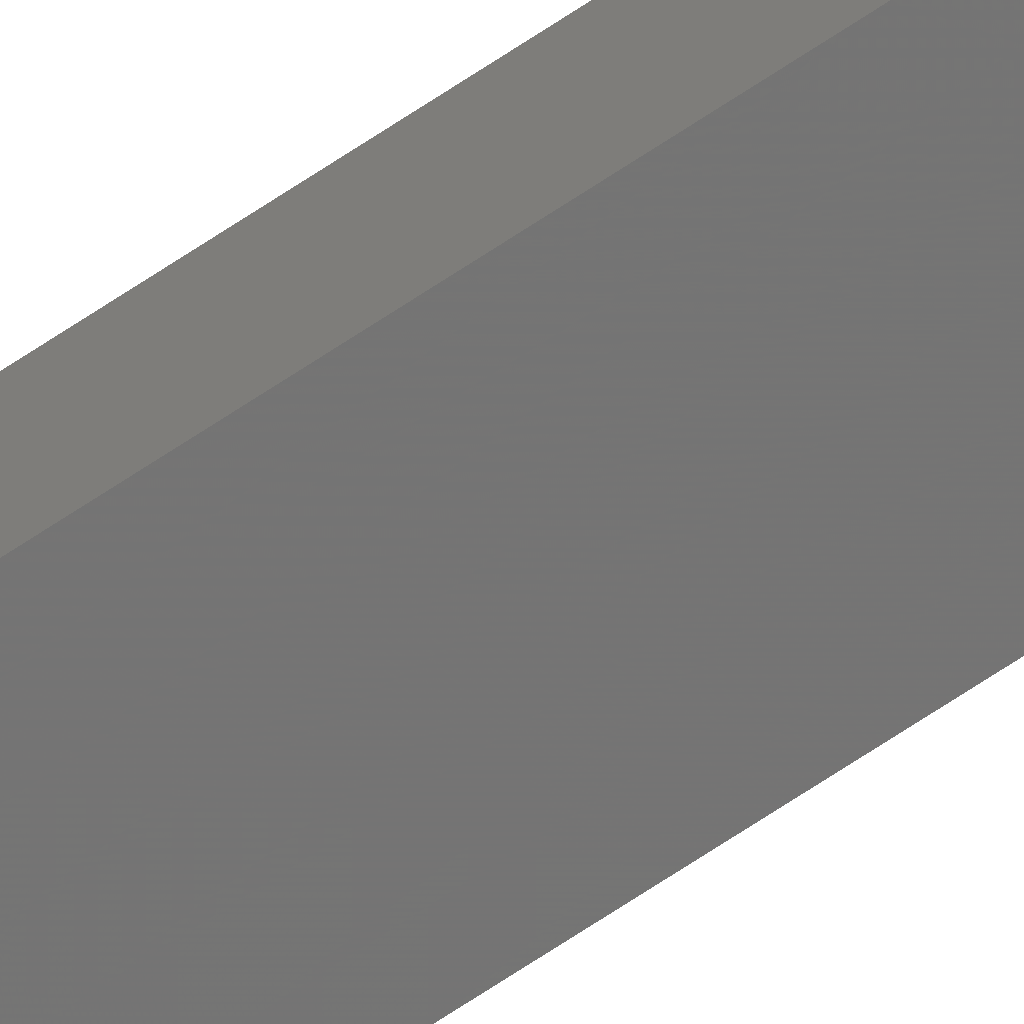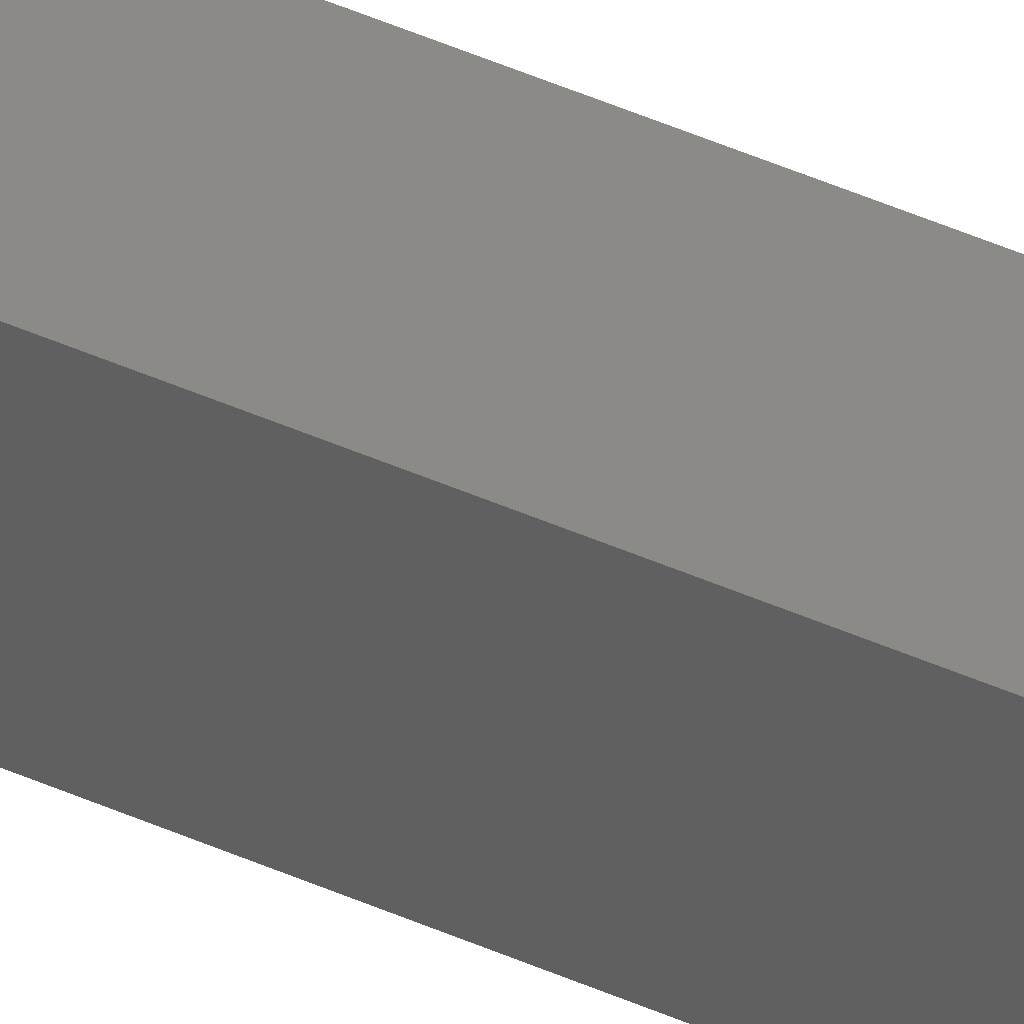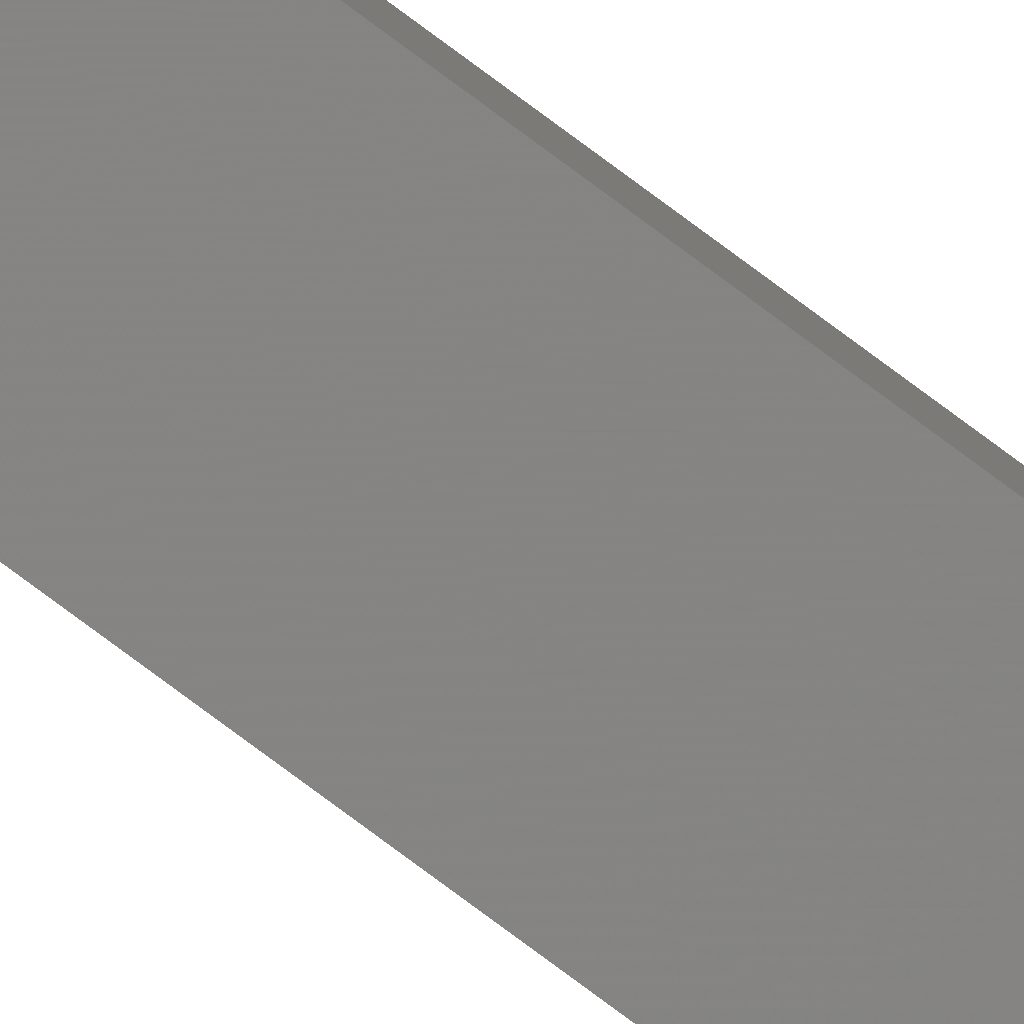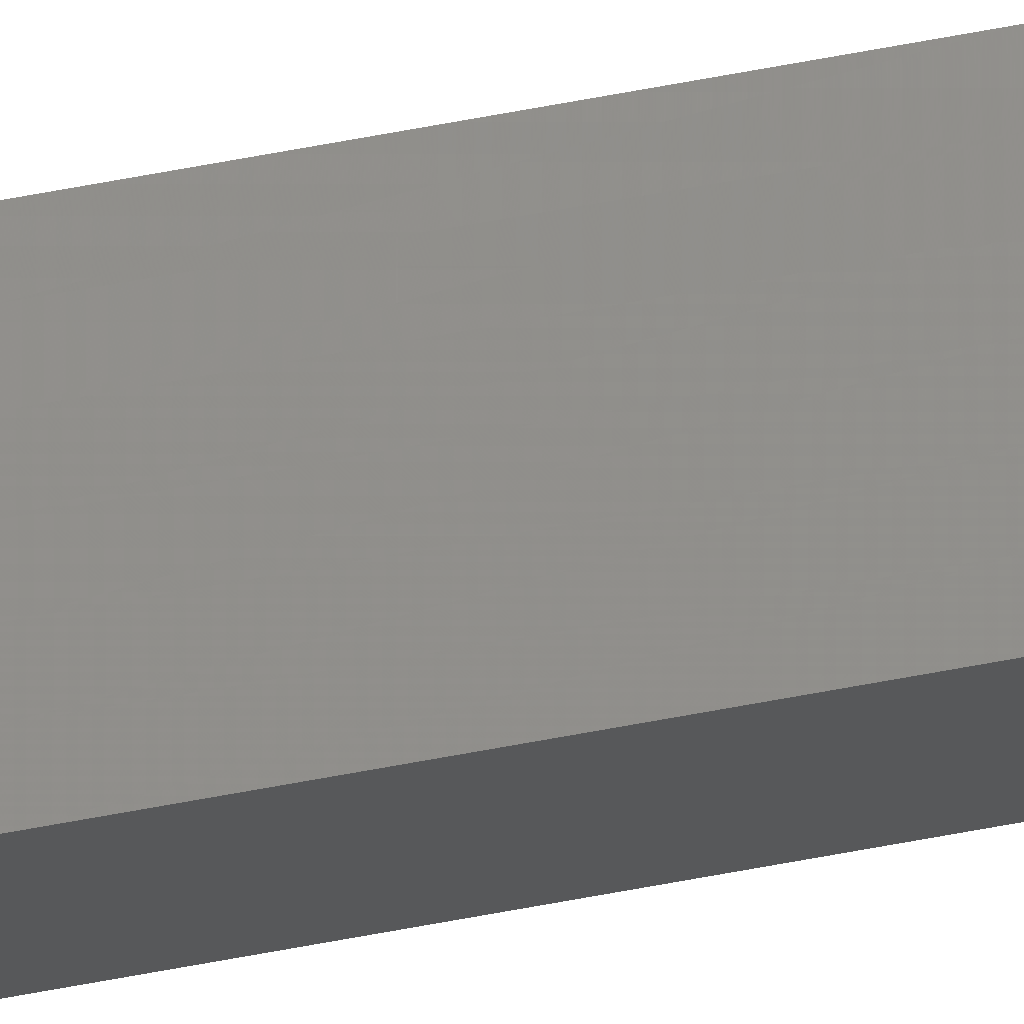
<metadata>
{"format":"stl","ext":"stl","renderer":"f3d","projection":"perspective","resolution":1024,"background":"white","views":[{"elev":-62.4,"azim":125.2,"up":"+Y"},{"elev":27.3,"azim":-51.3,"up":"+Y"},{"elev":-78.8,"azim":53.4,"up":"+Y"},{"elev":78.2,"azim":80.0,"up":"+Y"}]}
</metadata>
<code>
# stl→obj: 16 verts, 28 faces
v -9.778 3.861 -206.6
v -9.758 3.863 -206.6
v -9.758 3.863 -210.2
v -9.778 3.861 -210.2
v -9.798 3.859 -210.2
v -9.798 3.859 -206.6
v -9.818 3.857 -206.6
v -9.818 3.857 -210.2
v -9.812 3.807 -210.2
v -9.812 3.807 -206.6
v -9.753 3.814 -210.2
v -9.753 3.814 -206.6
v -9.773 3.812 -210.2
v -9.773 3.812 -206.6
v -9.793 3.809 -210.2
v -9.793 3.809 -206.6
f 1 2 3
f 1 3 4
f 1 4 5
f 6 1 5
f 7 5 8
f 7 6 5
f 7 8 9
f 10 7 9
f 11 12 13
f 13 14 15
f 12 14 13
f 14 16 15
f 15 10 9
f 16 10 15
f 12 11 3
f 2 12 3
f 16 7 10
f 16 6 7
f 14 1 16
f 16 1 6
f 12 2 14
f 14 2 1
f 8 15 9
f 5 15 8
f 4 13 15
f 4 15 5
f 3 11 13
f 3 13 4

</code>
